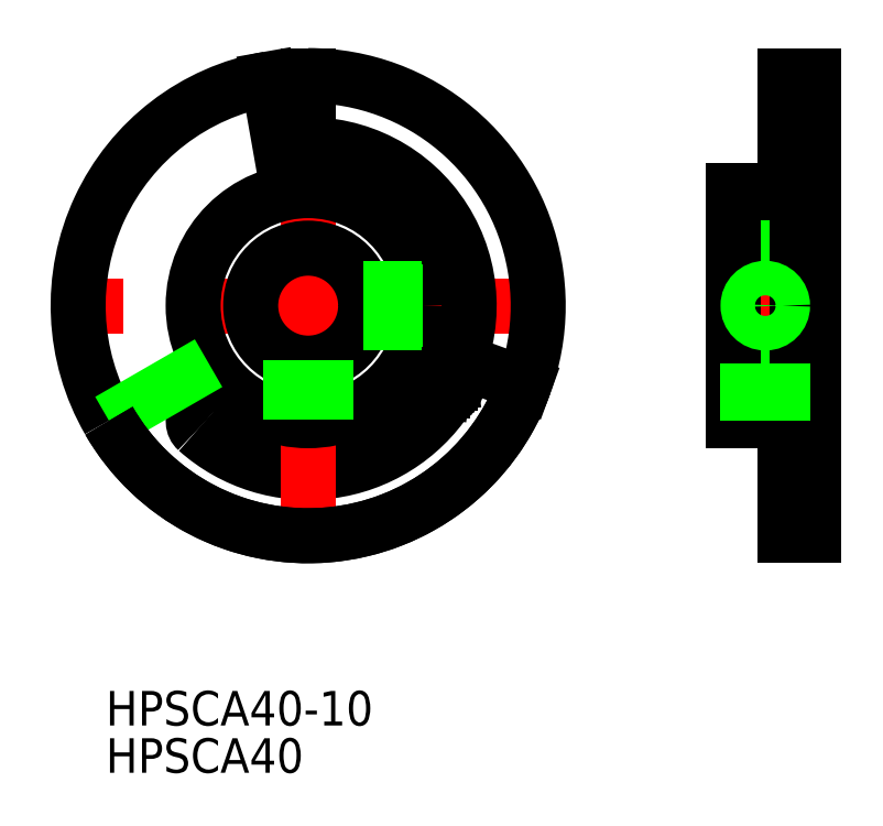
<metadata>
{"format":"dxf","ext":"dxf","renderer":"ezdxf+matplotlib","layout":"modelspace","background":"white","min_lineweight":24,"dpi":150}
</metadata>
<code>
0
SECTION
2
ENTITIES
0
ARC
8
0
10
-8.988
20
-10.07
30
0
40
1
50
48.26
51
228.3
0
ARC
8
0
10
0
20
0
30
0
40
14.5
50
228.3
51
326.4
0
ARC
8
0
10
0
20
0
30
0
40
12.5
50
228.3
51
325.3
0
LINE
8
CENTER
10
39.75
20
-11.6
30
0
11
39.75
21
4.2
31
0
0
LINE
8
0
10
41.5
20
20
30
0
11
41.5
21
-20
31
0
0
LINE
8
0
10
44
20
20
30
0
11
41.5
21
20
31
0
0
LINE
8
0
10
44
20
-5
30
0
11
37
21
-5
31
0
0
LINE
8
0
10
44
20
5
30
0
11
37
21
5
31
0
0
LINE
8
0
10
41.5
20
10
30
0
11
37
21
10
31
0
0
LINE
8
CENTER
10
45.2
20
1.127e-07
30
0
11
35.8
21
1.127e-07
31
0
0
LINE
8
0
10
44
20
-20
30
0
11
41.5
21
-20
31
0
0
LINE
8
0
10
41.5
20
-10
30
0
11
37
21
-10
31
0
0
LINE
8
0
10
42.5
20
20
30
0
11
42.5
21
-20
31
0
0
LINE
8
0
10
44
20
20
30
0
11
44
21
-20
31
0
0
LINE
8
0
10
37
20
10
30
0
11
37
21
-10
31
0
0
LINE
8
CENTER
10
0
20
-22
30
0
11
0
21
22
31
0
0
LINE
8
CENTER
10
22
20
0
30
0
11
-22
21
0
31
0
0
CIRCLE
8
0
10
-2.827e-07
20
-1.085e-07
30
0
40
10
0
LINE
8
0
10
11.52
20
-5.94
30
0
11
11.44
21
-6.54
31
0
0
LINE
8
0
10
11.76
20
-6.54
30
0
11
11.68
21
-5.94
31
0
0
LINE
8
0
10
12.36
20
-6.62
30
0
11
11.76
21
-6.54
31
0
0
LINE
8
0
10
12.36
20
-6.78
30
0
11
11.76
21
-6.86
31
0
0
LINE
8
0
10
11.44
20
-6.86
30
0
11
11.52
21
-7.46
31
0
0
LINE
8
0
10
11.76
20
-6.86
30
0
11
11.68
21
-7.46
31
0
0
LINE
8
0
10
11.44
20
-6.86
30
0
11
10.84
21
-6.78
31
0
0
LINE
8
0
10
11.44
20
-6.54
30
0
11
10.84
21
-6.62
31
0
0
LINE
8
0
10
12.36
20
-6.62
30
0
11
12.36
21
-6.78
31
0
0
LINE
8
0
10
10.84
20
-6.62
30
0
11
10.84
21
-6.78
31
0
0
LINE
8
0
10
11.52
20
-7.46
30
0
11
11.68
21
-7.46
31
0
0
LINE
8
0
10
11.52
20
-5.94
30
0
11
11.68
21
-5.94
31
0
0
ARC
8
0
10
-6.914e-08
20
3.697e-08
30
0
40
20
50
100
51
210
0
CIRCLE
8
0
10
11.6
20
-6.7
30
0
40
1.4
0
LINE
8
0
10
-6.914e-08
20
20
30
0
11
-6.914e-08
21
14
31
0
0
LINE
8
0
10
18.79
20
-6.84
30
0
11
13.16
21
-4.788
31
0
0
LINE
8
0
10
-17.32
20
-10
30
0
11
-8.66
21
-5
31
0
0
LINE
8
0
10
-2.431
20
13.79
30
0
11
-3.473
21
19.7
31
0
0
ARC
8
0
10
-6.914e-08
20
3.697e-08
30
0
40
20
50
210
51
90
0
CIRCLE
8
0
10
0
20
0
30
0
40
5
0
ARC
8
0
10
-6.914e-08
20
3.697e-08
30
0
40
14
50
340
51
100
0
CIRCLE
8
0
10
39.75
20
1.127e-07
30
0
40
1.23
0
CIRCLE
8
0
10
39.75
20
1.127e-07
30
0
40
1.5
0
LINE
8
0
10
41.25
20
-5
30
0
11
41.25
21
-10
31
0
0
LINE
8
0
10
40.98
20
-10
30
0
11
40.98
21
-5
31
0
0
LINE
8
0
10
38.52
20
-10
30
0
11
38.52
21
-5
31
0
0
LINE
8
0
10
38.25
20
-5
30
0
11
38.25
21
-10
31
0
0
LINE
8
0
10
1.5
20
-4.77
30
0
11
1.5
21
-9.887
31
0
0
LINE
8
0
10
1.229
20
-9.924
30
0
11
1.229
21
-4.846
31
0
0
LINE
8
0
10
-1.23
20
-9.924
30
0
11
-1.23
21
-4.846
31
0
0
LINE
8
0
10
-1.5
20
-4.77
30
0
11
-1.5
21
-9.887
31
0
0
LINE
8
0
10
4.77
20
1.5
30
0
11
9.887
21
1.5
31
0
0
LINE
8
0
10
4.846
20
1.23
30
0
11
9.924
21
1.23
31
0
0
LINE
8
0
10
4.846
20
-1.229
30
0
11
9.924
21
-1.229
31
0
0
LINE
8
0
10
4.77
20
-1.5
30
0
11
9.887
21
-1.5
31
0
0
INSERT
8
0
2
*U7
10
0
20
0
30
0
0
INSERT
8
0
2
*U8
10
0
20
0
30
0
0
ARC
8
0
10
0
20
0
30
0
40
20
50
210
51
340
0
VIEWPORT
8
0
10
128.5
20
97.5
30
0
40
622.9
41
222.2
68
     1
69
     1
0
VIEWPORT
8
0
10
128.5
20
97.5
30
0
40
205.6
41
156
68
     2
69
     2
0
ENDSEC
0
EOF

</code>
